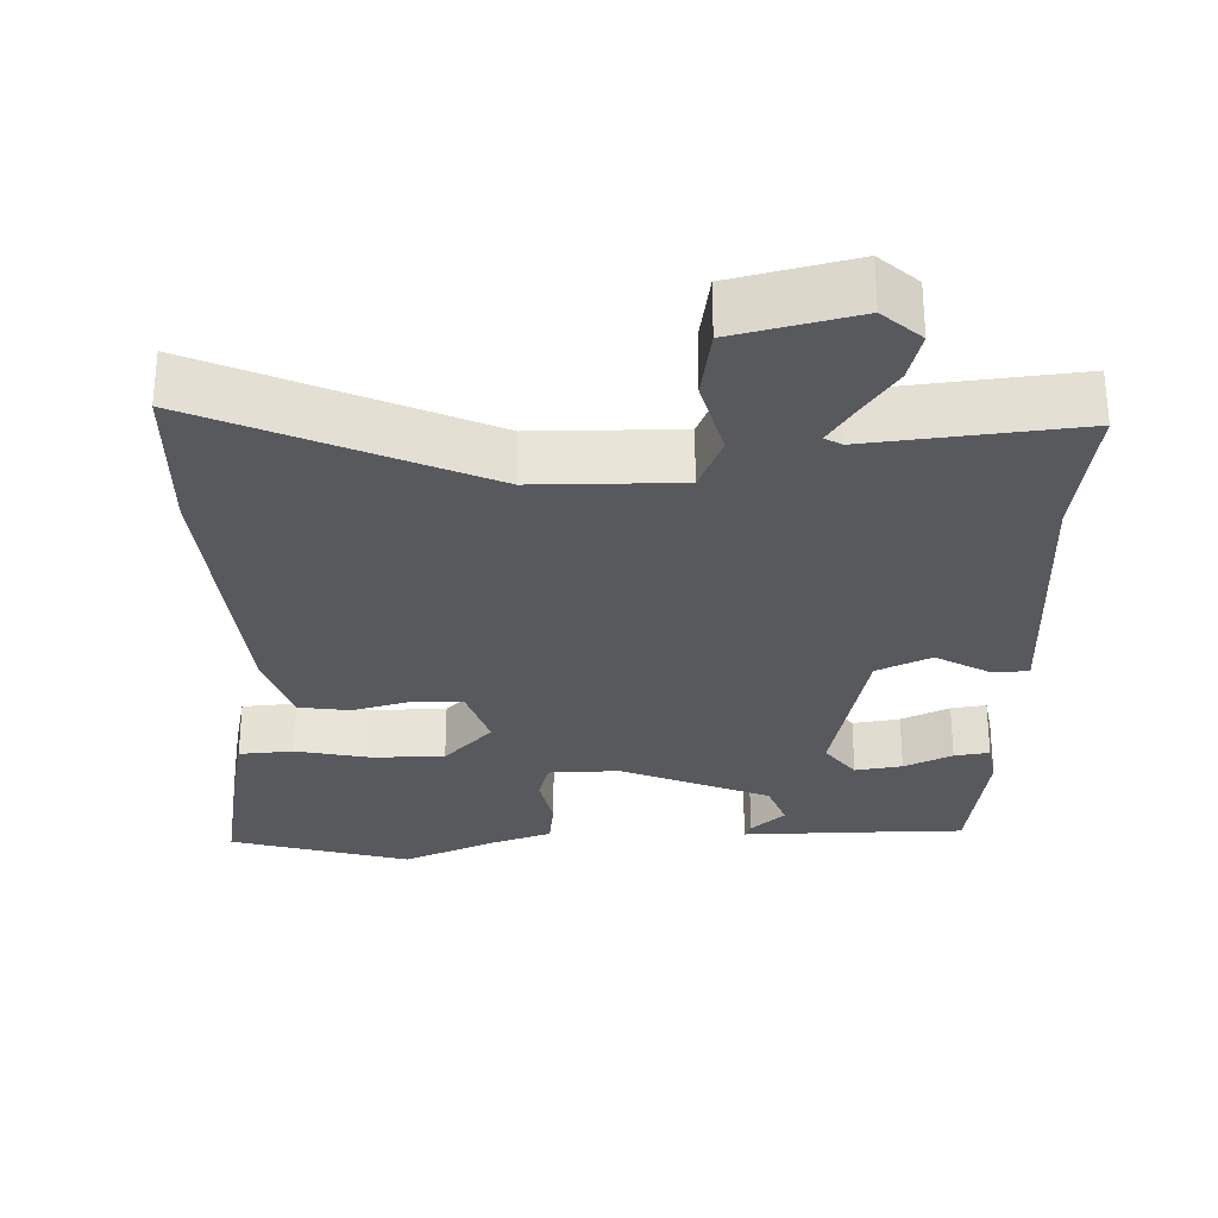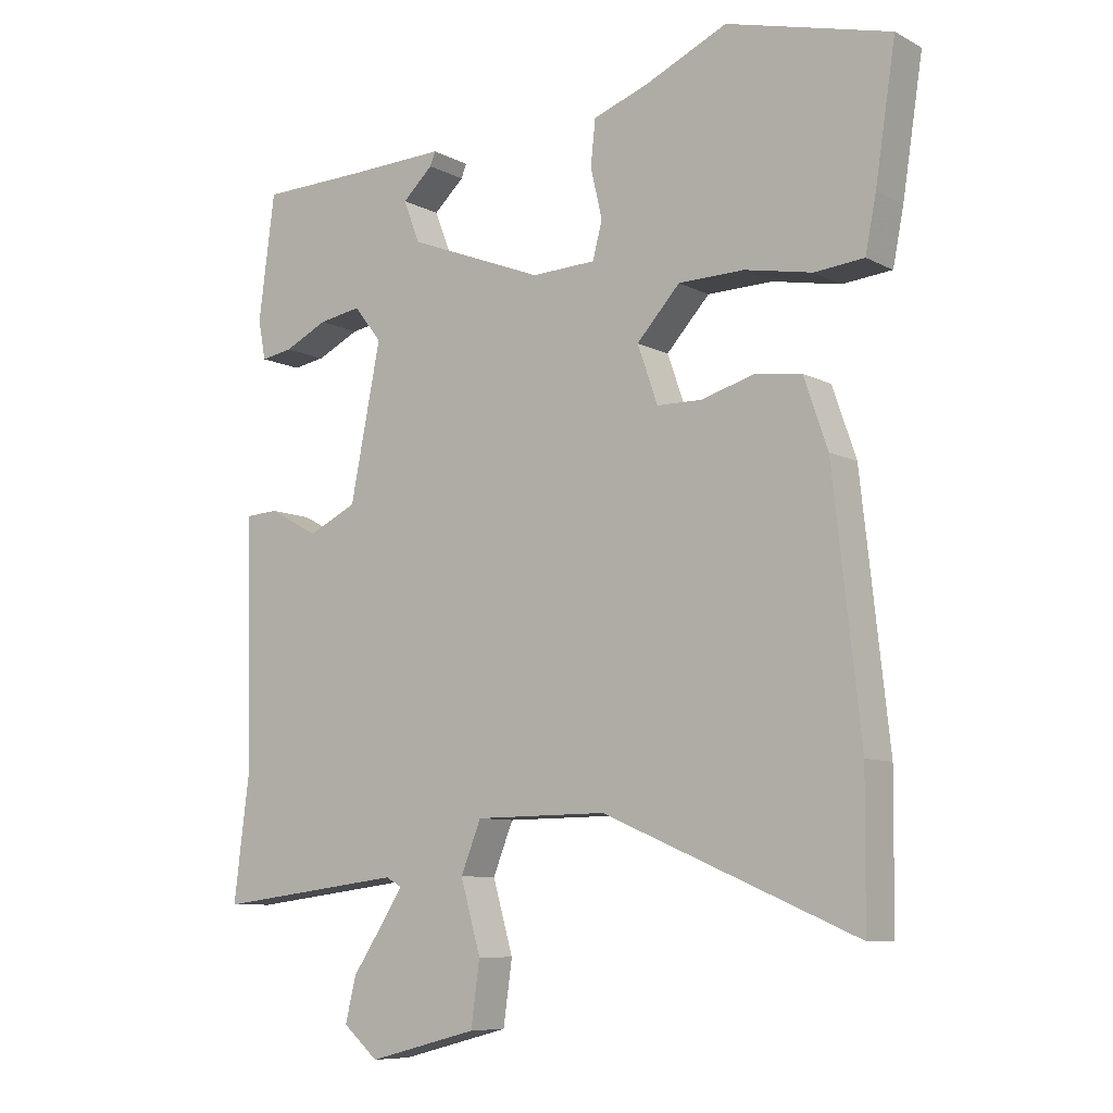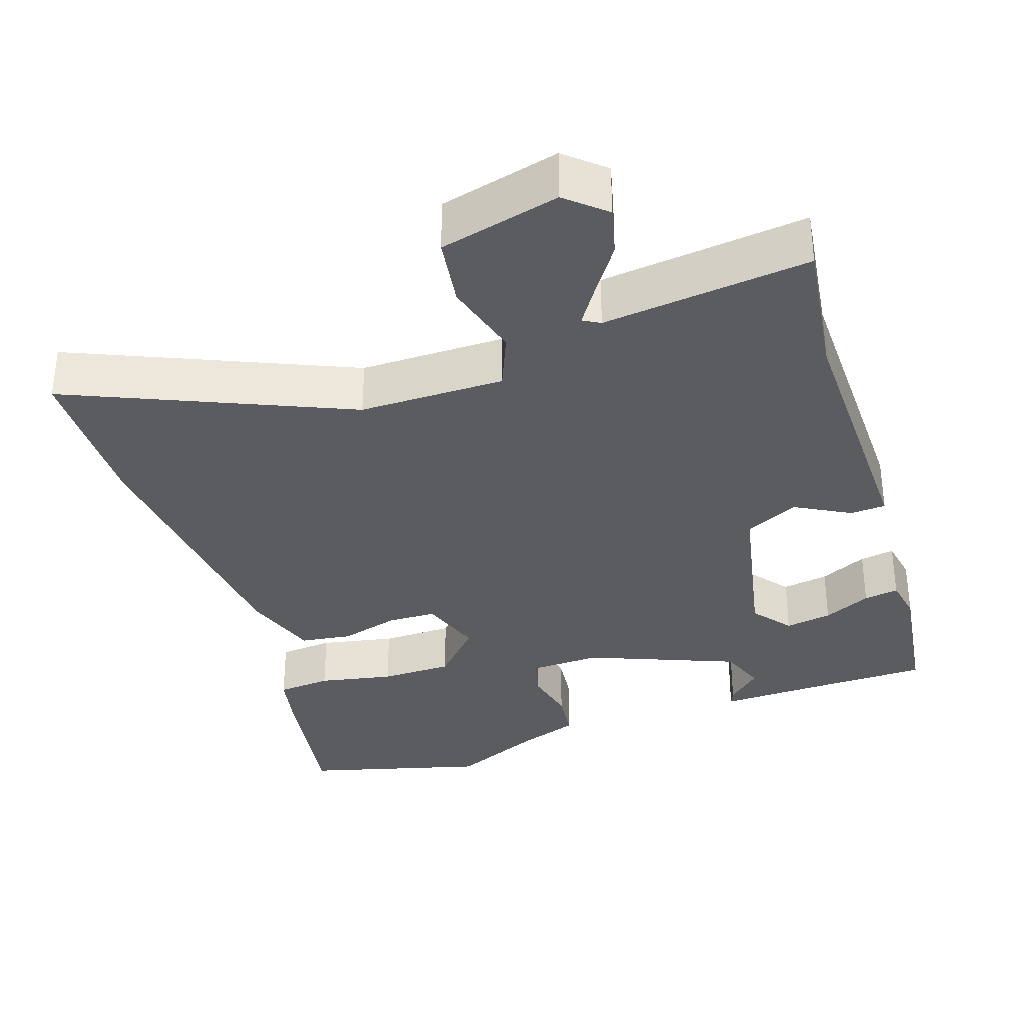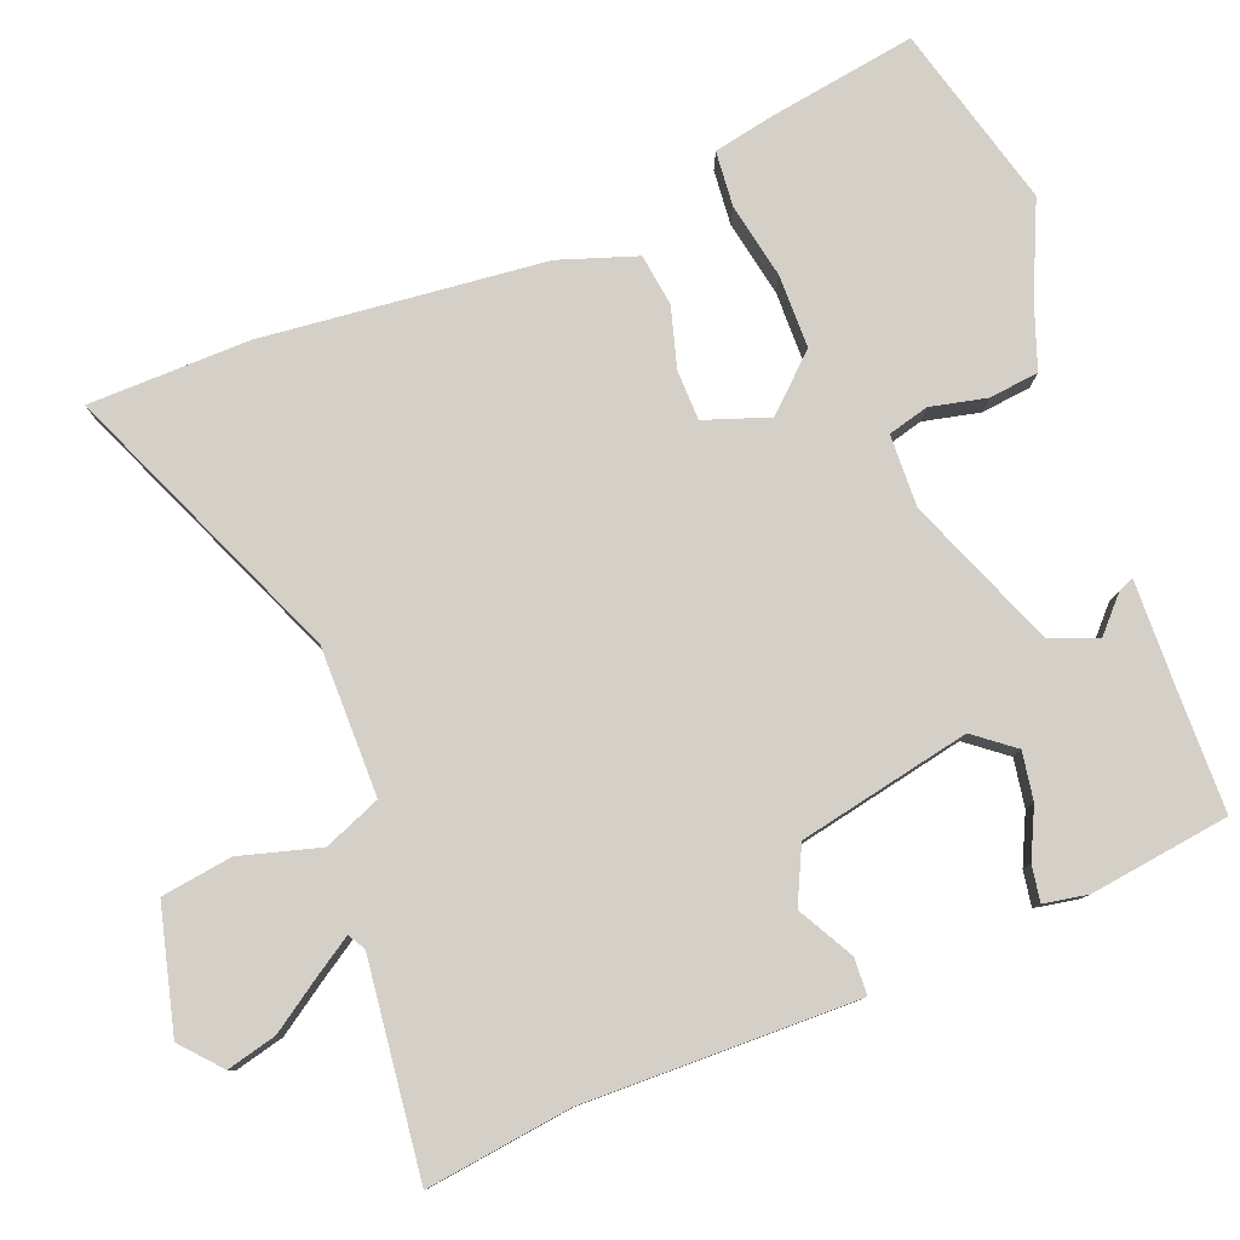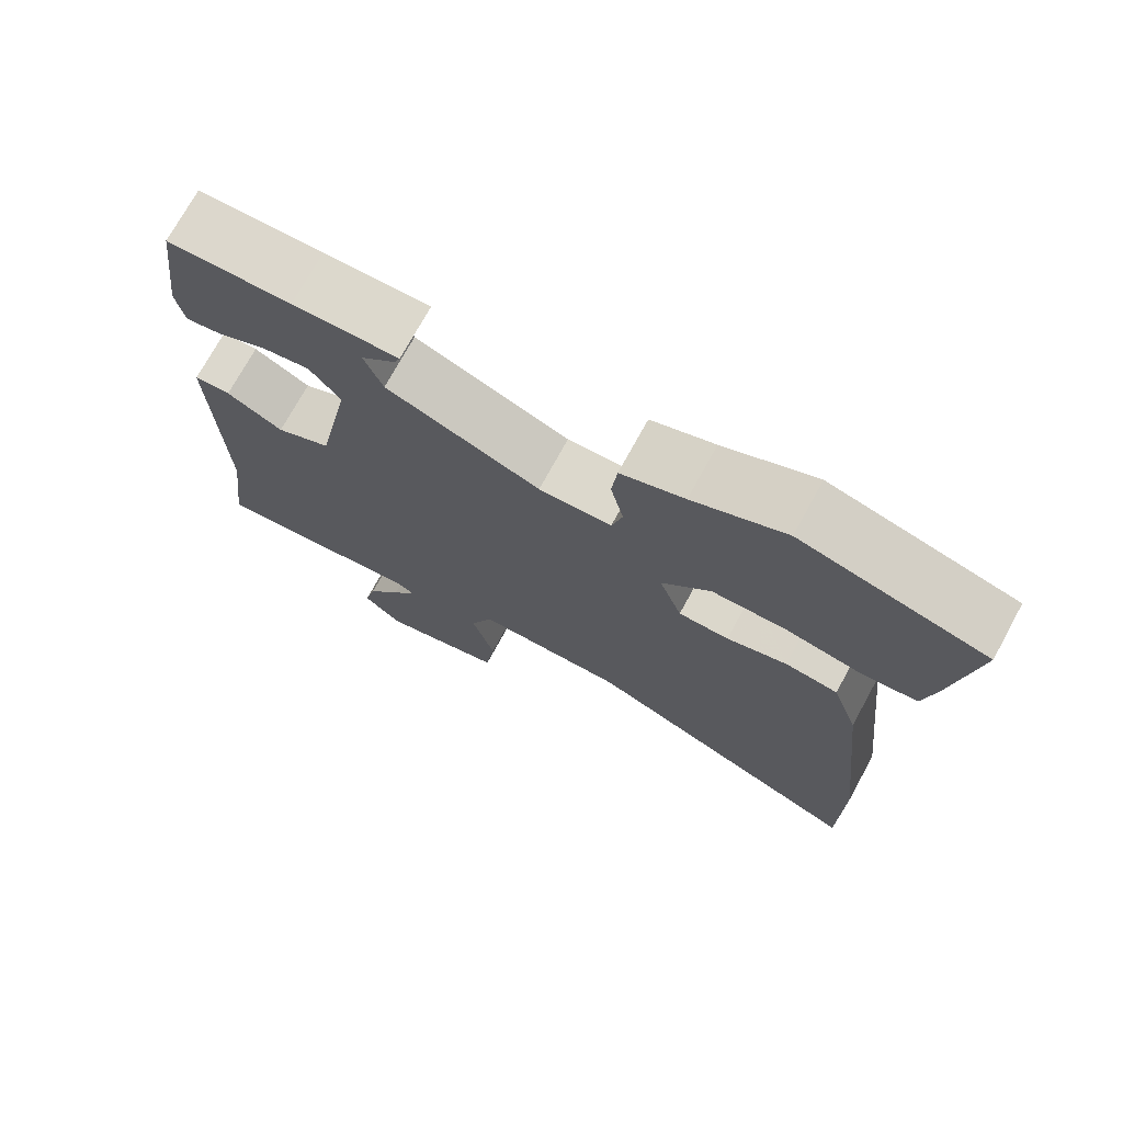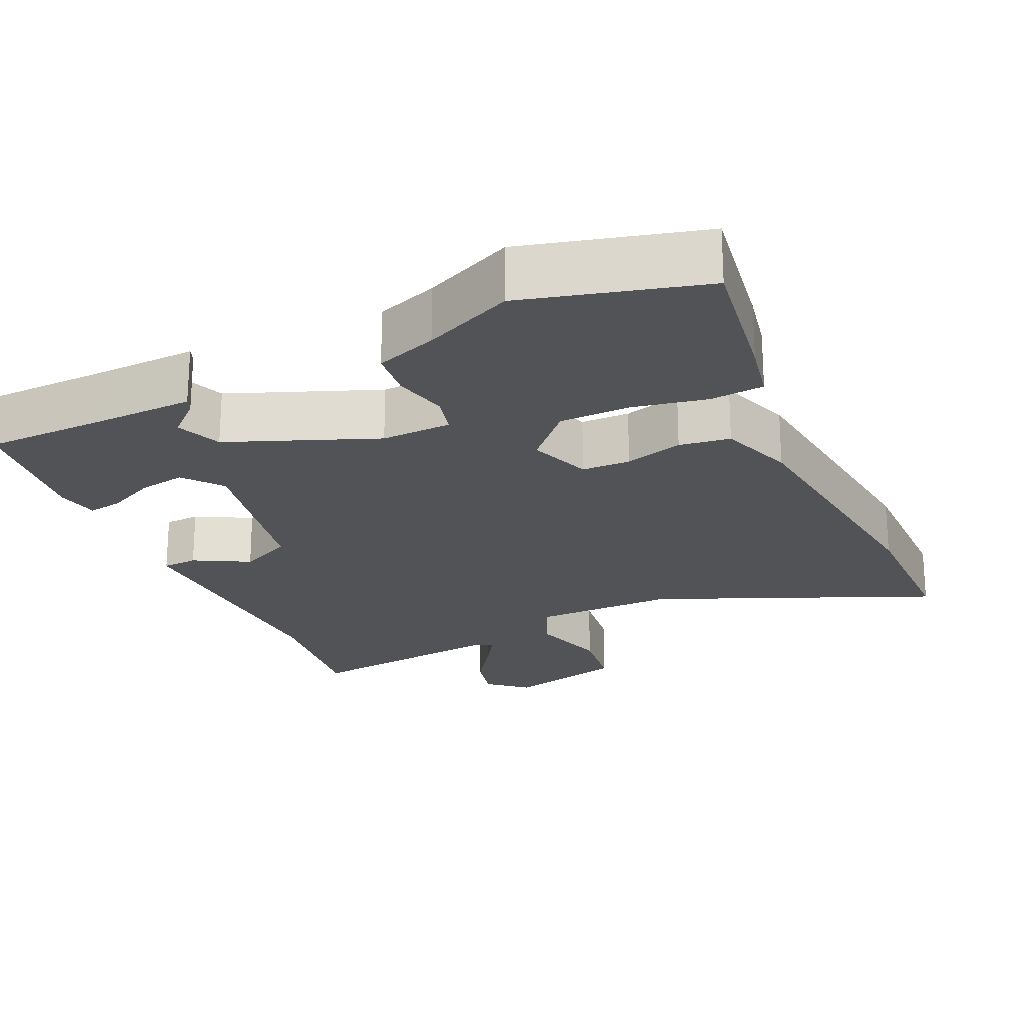
<metadata>
{"format":"obj","ext":"obj","renderer":"f3d","projection":"perspective","resolution":1024,"background":"white","views":[{"elev":-29.4,"azim":-179.4,"up":"+Y"},{"elev":-8.4,"azim":36.0,"up":"+Z"},{"elev":-34.1,"azim":-161.9,"up":"+Y"},{"elev":79.9,"azim":-111.7,"up":"+Y"},{"elev":73.2,"azim":28.7,"up":"+Z"},{"elev":-22.3,"azim":24.6,"up":"+Y"}]}
</metadata>
<code>
v 0.319 0.07 0.547
v 0.561 0.07 0.484
v 0.531 0.07 0.289
v 0.515 0.07 0.208
v 0.442 0.07 0.201
v 0.342 0.07 0.22
v 0.245 0.07 0.218
v 0.181 0.07 0.148
v 0.211 0.07 0.063
v 0.277 0.07 0.062
v 0.356 0.07 0.085
v 0.425 0.07 0.076
v 0.46 0.07 -0.026
v 0.501 0.07 -0.398
v 0.499 0.07 -0.611
v 0.124 0.07 -0.452
v -0.072 0.07 -0.454
v -0.102 0.07 -0.529
v -0.072 0.07 -0.634
v -0.085 0.07 -0.728
v -0.247 0.07 -0.77
v -0.299 0.07 -0.725
v -0.283 0.07 -0.659
v -0.238 0.07 -0.592
v -0.206 0.07 -0.542
v -0.229 0.07 -0.529
v -0.508 0.07 -0.564
v -0.484 0.07 -0.373
v -0.489 0.07 -0.175
v -0.493 0.07 -0.012
v -0.445 0.07 -0.009
v -0.371 0.07 -0.049
v -0.299 0.07 -0.014
v -0.254 0.07 0.213
v -0.295 0.07 0.265
v -0.358 0.07 0.254
v -0.422 0.07 0.223
v -0.469 0.07 0.215
v -0.48 0.07 0.273
v -0.456 0.07 0.458
v -0.294 0.07 0.462
v -0.156 0.07 0.467
v -0.164 0.07 0.447
v -0.209 0.07 0.405
v -0.185 0.07 0.343
v 0.016 0.07 0.264
v 0.111 0.07 0.268
v 0.125 0.07 0.322
v 0.108 0.07 0.396
v 0.115 0.07 0.462
v 0.198 0.07 0.492
v 0.319 0 0.547
v 0.561 0 0.484
v 0.531 0 0.289
v 0.515 0 0.208
v 0.442 0 0.201
v 0.342 0 0.22
v 0.245 0 0.218
v 0.181 0 0.148
v 0.211 0 0.063
v 0.277 0 0.062
v 0.356 0 0.085
v 0.425 0 0.076
v 0.46 0 -0.026
v 0.501 0 -0.398
v 0.499 0 -0.611
v 0.124 0 -0.452
v -0.072 0 -0.454
v -0.102 0 -0.529
v -0.072 0 -0.634
v -0.085 0 -0.728
v -0.247 0 -0.77
v -0.299 0 -0.725
v -0.283 0 -0.659
v -0.238 0 -0.592
v -0.206 0 -0.542
v -0.229 0 -0.529
v -0.508 0 -0.564
v -0.484 0 -0.373
v -0.489 0 -0.175
v -0.493 0 -0.012
v -0.445 0 -0.009
v -0.371 0 -0.049
v -0.299 0 -0.014
v -0.254 0 0.213
v -0.295 0 0.265
v -0.358 0 0.254
v -0.422 0 0.223
v -0.469 0 0.215
v -0.48 0 0.273
v -0.456 0 0.458
v -0.294 0 0.462
v -0.156 0 0.467
v -0.164 0 0.447
v -0.209 0 0.405
v -0.185 0 0.343
v 0.016 0 0.264
v 0.111 0 0.268
v 0.125 0 0.322
v 0.108 0 0.396
v 0.115 0 0.462
v 0.198 0 0.492
f 48 49 50 51
f 47 48 51 1
f 41 42 43 44
f 41 44 45
f 40 41 45
f 39 40 45
f 36 37 38 39
f 35 36 39 45
f 34 35 45 46
f 29 30 31 32
f 28 29 32 33
f 26 27 28 33
f 25 26 33 34
f 21 22 23 24
f 21 24 25
f 18 19 20 21
f 17 18 21 25
f 13 14 15 16
f 13 16 17
f 10 11 12 13
f 9 10 13 17
f 8 9 17 25
f 3 4 5 6
f 3 6 7
f 47 1 2 3
f 47 3 7
f 46 47 7 8
f 8 25 34 46
f 102 101 100 99
f 52 102 99 98
f 95 94 93 92
f 96 95 92
f 96 92 91
f 96 91 90
f 90 89 88 87
f 96 90 87 86
f 97 96 86 85
f 83 82 81 80
f 84 83 80 79
f 84 79 78 77
f 85 84 77 76
f 75 74 73 72
f 76 75 72
f 72 71 70 69
f 76 72 69 68
f 67 66 65 64
f 68 67 64
f 64 63 62 61
f 68 64 61 60
f 76 68 60 59
f 57 56 55 54
f 58 57 54
f 54 53 52 98
f 58 54 98
f 59 58 98 97
f 97 85 76 59
f 1 52 53 2
f 2 53 54 3
f 3 54 55 4
f 4 55 56 5
f 5 56 57 6
f 6 57 58 7
f 7 58 59 8
f 8 59 60 9
f 9 60 61 10
f 10 61 62 11
f 11 62 63 12
f 12 63 64 13
f 13 64 65 14
f 14 65 66 15
f 15 66 67 16
f 16 67 68 17
f 17 68 69 18
f 18 69 70 19
f 19 70 71 20
f 20 71 72 21
f 21 72 73 22
f 22 73 74 23
f 23 74 75 24
f 24 75 76 25
f 25 76 77 26
f 26 77 78 27
f 27 78 79 28
f 28 79 80 29
f 29 80 81 30
f 30 81 82 31
f 31 82 83 32
f 32 83 84 33
f 33 84 85 34
f 34 85 86 35
f 35 86 87 36
f 36 87 88 37
f 37 88 89 38
f 38 89 90 39
f 39 90 91 40
f 40 91 92 41
f 41 92 93 42
f 42 93 94 43
f 43 94 95 44
f 44 95 96 45
f 45 96 97 46
f 46 97 98 47
f 47 98 99 48
f 48 99 100 49
f 49 100 101 50
f 50 101 102 51
f 51 102 52 1

</code>
